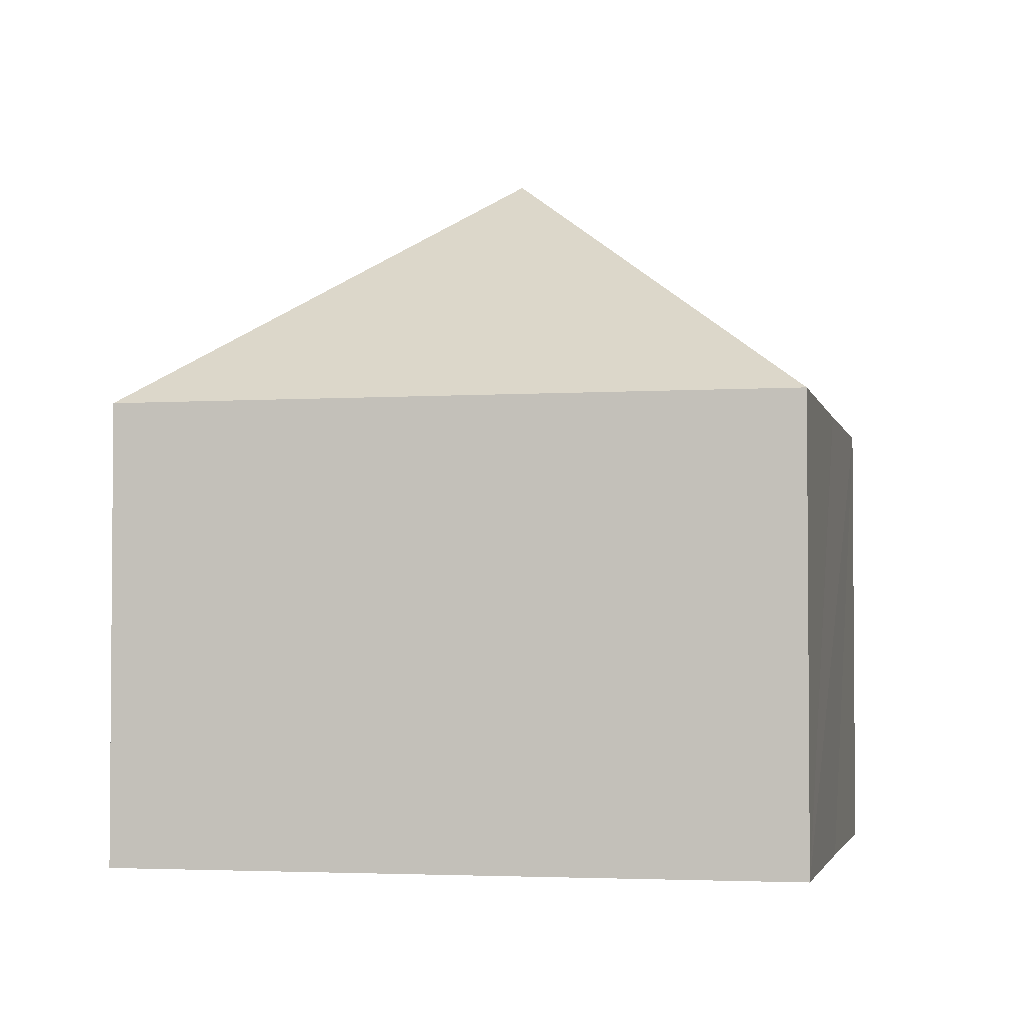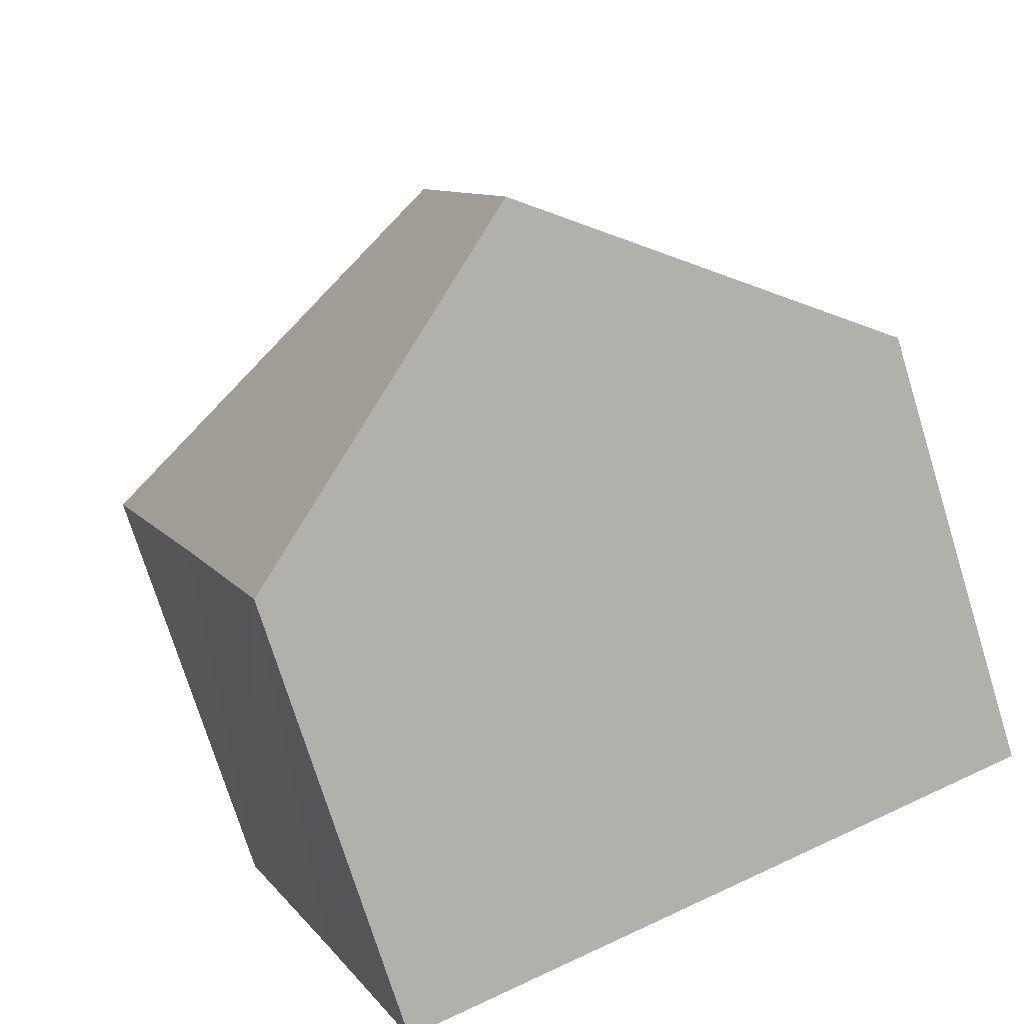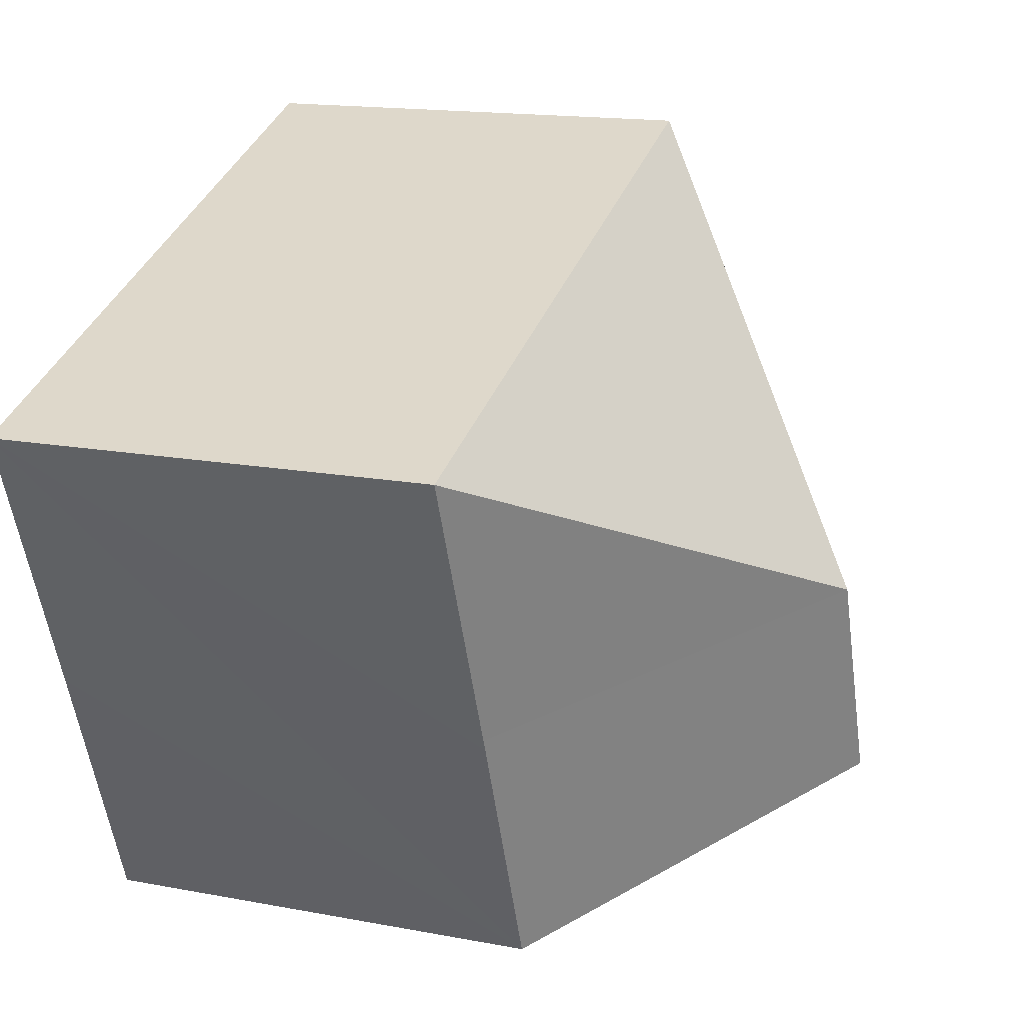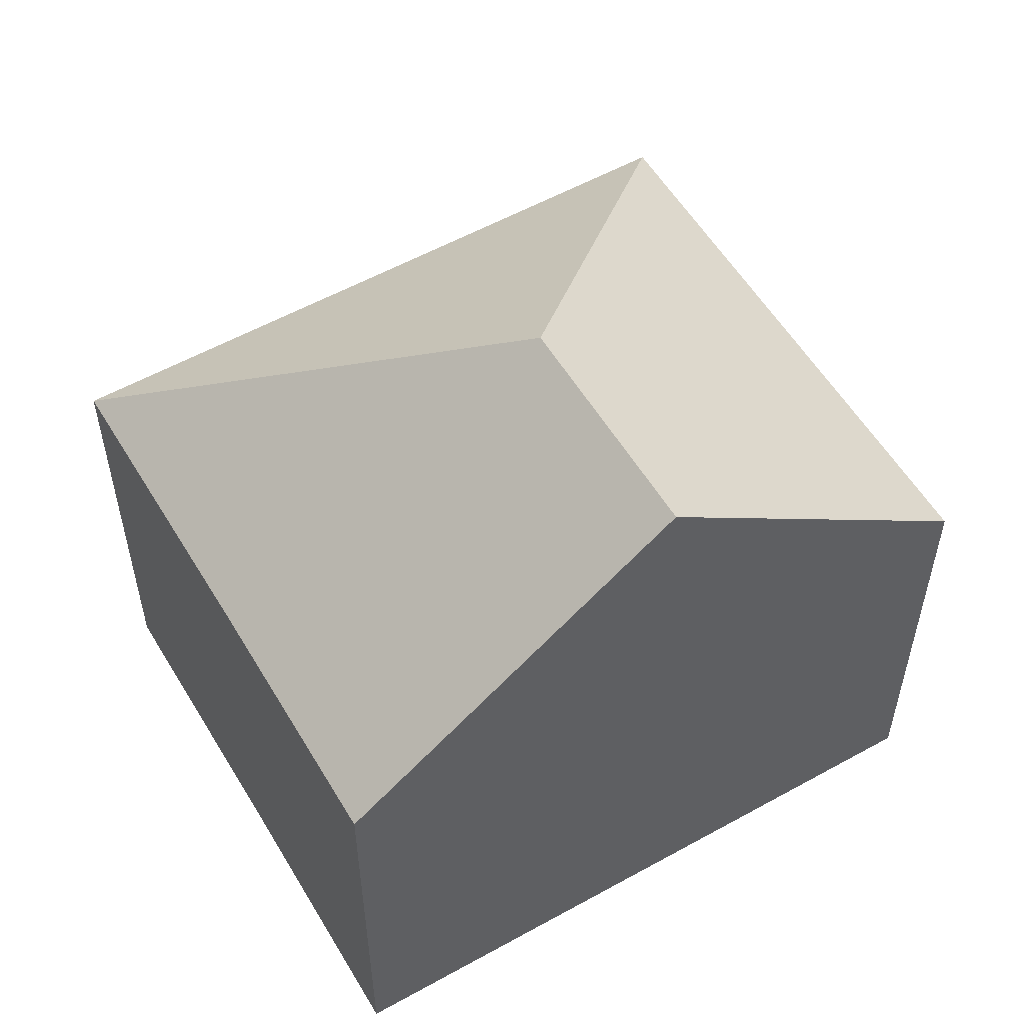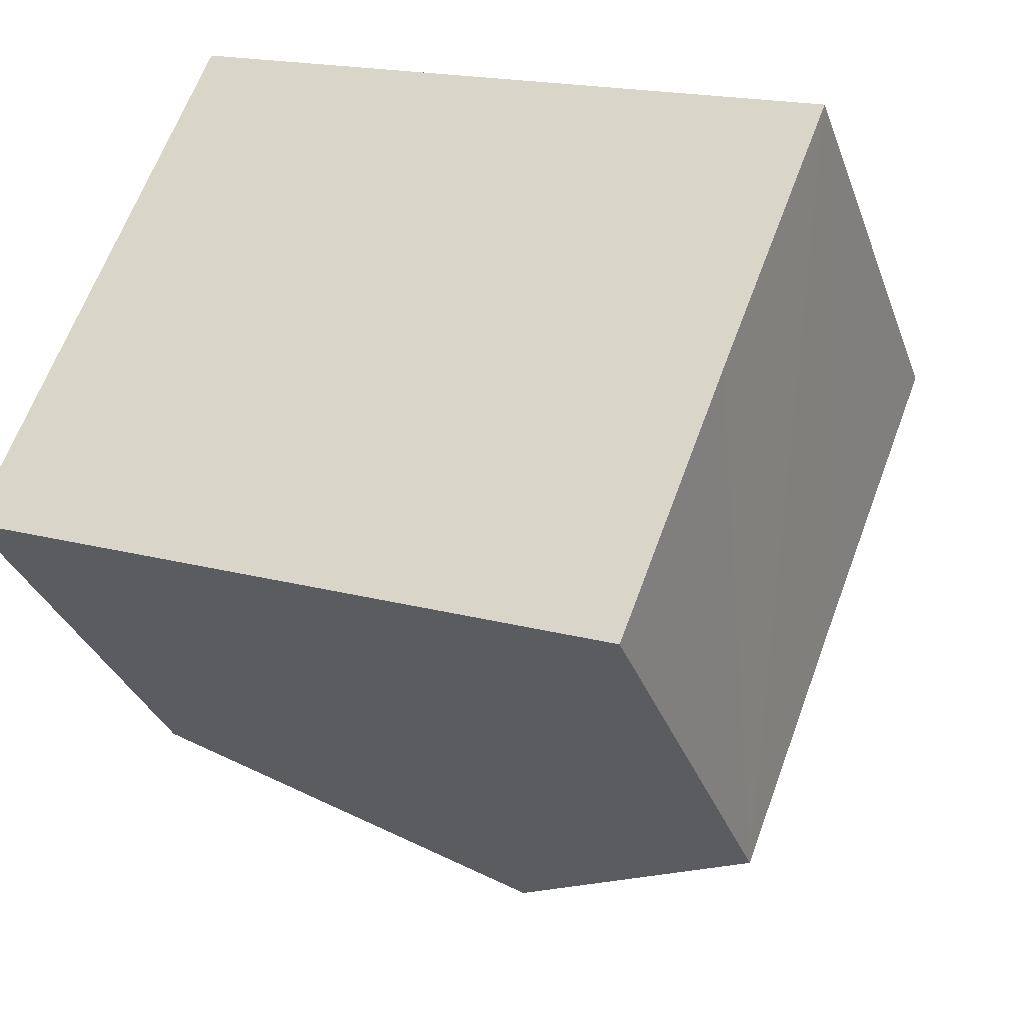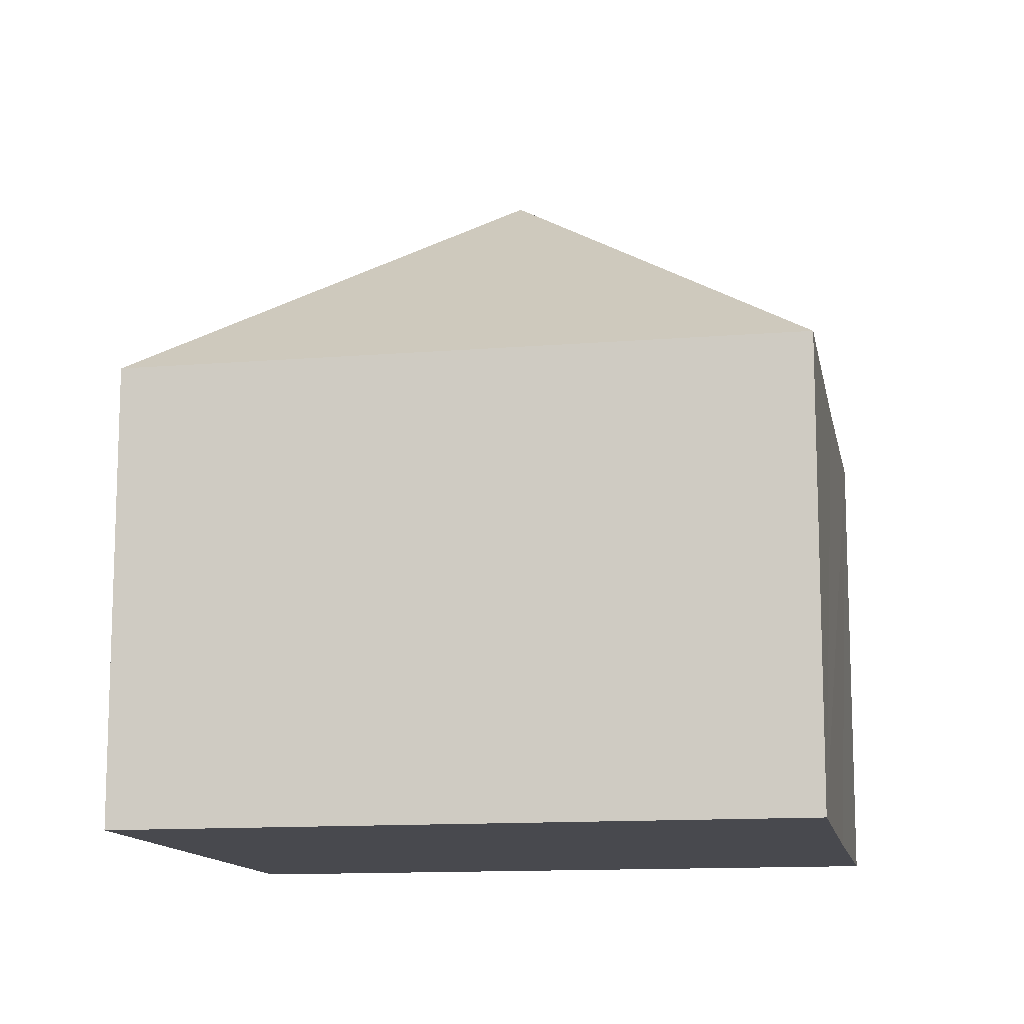
<metadata>
{"format":"obj","ext":"obj","renderer":"f3d","projection":"perspective","resolution":1024,"background":"white","views":[{"elev":-3.0,"azim":33.5,"up":"+Y"},{"elev":-74.2,"azim":-162.8,"up":"+Z"},{"elev":15.6,"azim":111.9,"up":"+Z"},{"elev":55.9,"azim":170.9,"up":"+Y"},{"elev":-32.6,"azim":18.3,"up":"+Z"},{"elev":-12.6,"azim":31.9,"up":"+Y"}]}
</metadata>
<code>
v  10.29 6.367 0.183
v  5.643 10.02 1.344
v  11.82 6.368 4.047
v  10.23 6.368 0.027
v  8.883 6.357 -3.432
v  4.441 10.02 -1.716
v  2.946 6.358 7.497
v  0.394 6.356 1.009
v  0 6.358 3.893e-16
v  8.883 2.101e-16 -3.432
v  4.441 1.051e-16 -1.716
v  0 0 0
v  2.946 -4.591e-16 7.497
v  0.394 -6.178e-17 1.009
v  11.82 -2.478e-16 4.047
v  10.29 -1.121e-17 0.183
v  10.23 -1.653e-18 0.027
g defaultobject
f 1 2 3
f 2 1 4
f 2 4 5
f 2 5 6
f 2 7 3
f 8 6 9
f 6 8 2
f 2 8 7
f 5 9 6
f 9 5 10
f 9 10 11
f 9 11 12
f 12 8 9
f 8 12 7
f 7 12 13
f 13 12 14
f 7 15 3
f 15 7 13
f 15 1 3
f 1 15 4
f 4 15 5
f 5 15 16
f 5 16 10
f 10 16 17
f 11 14 12
f 14 11 13
f 13 11 10
f 13 10 17
f 13 17 15
f 15 17 16

</code>
